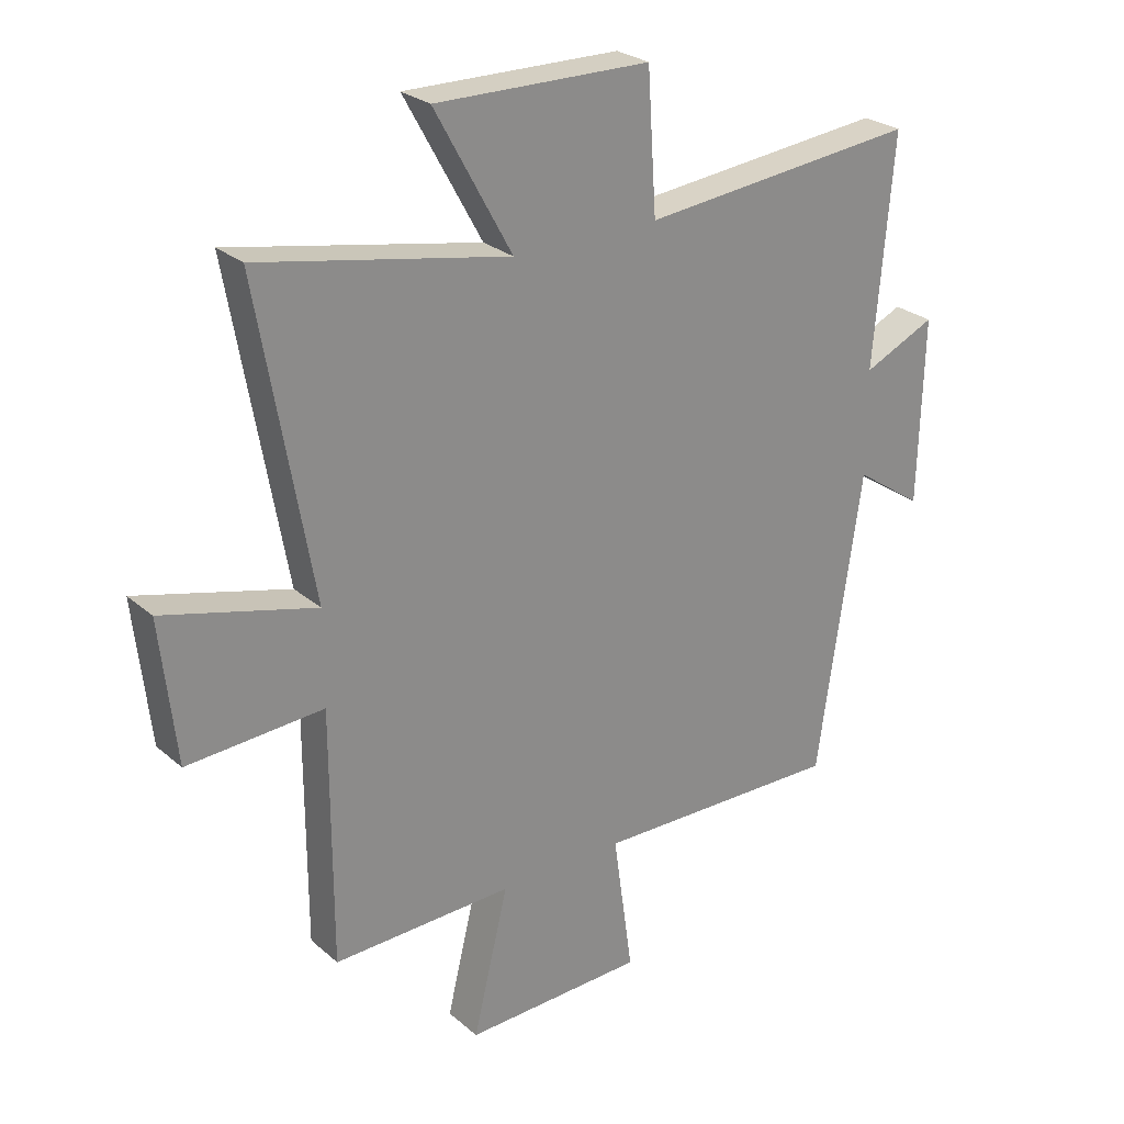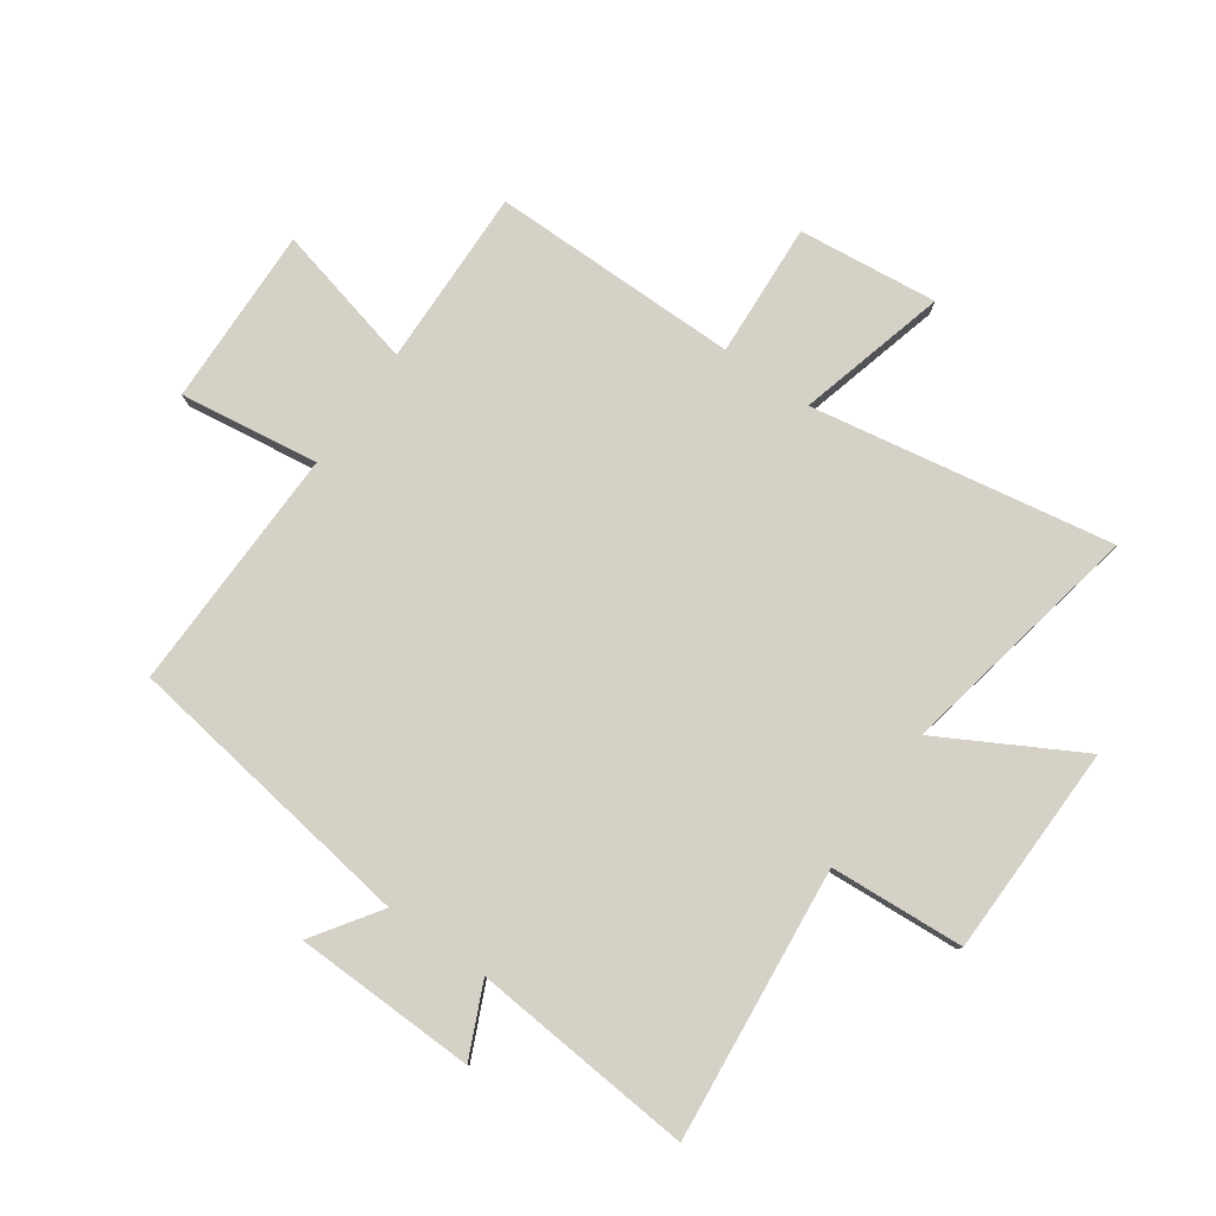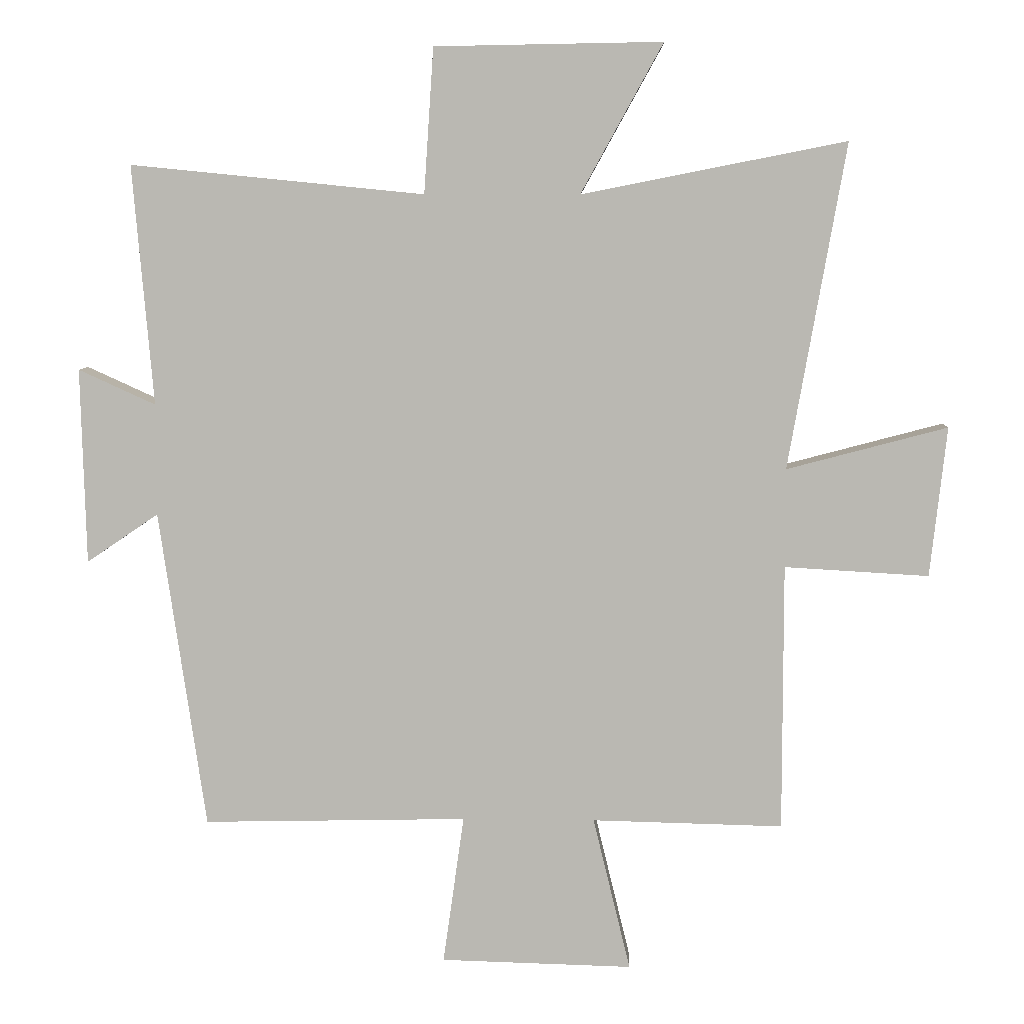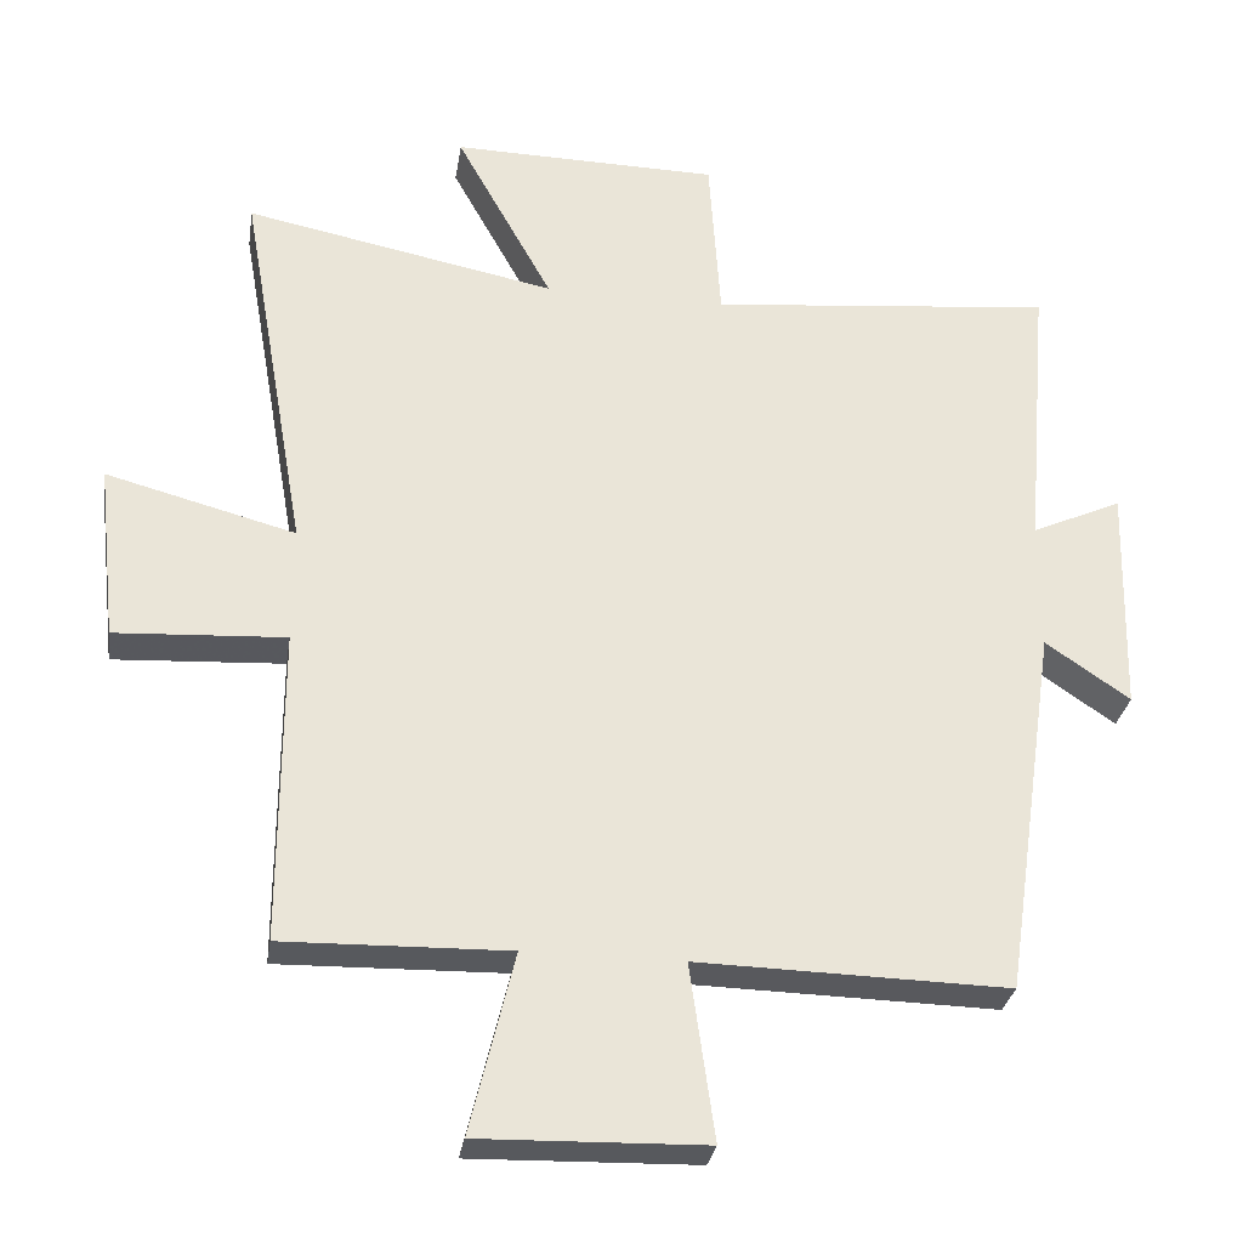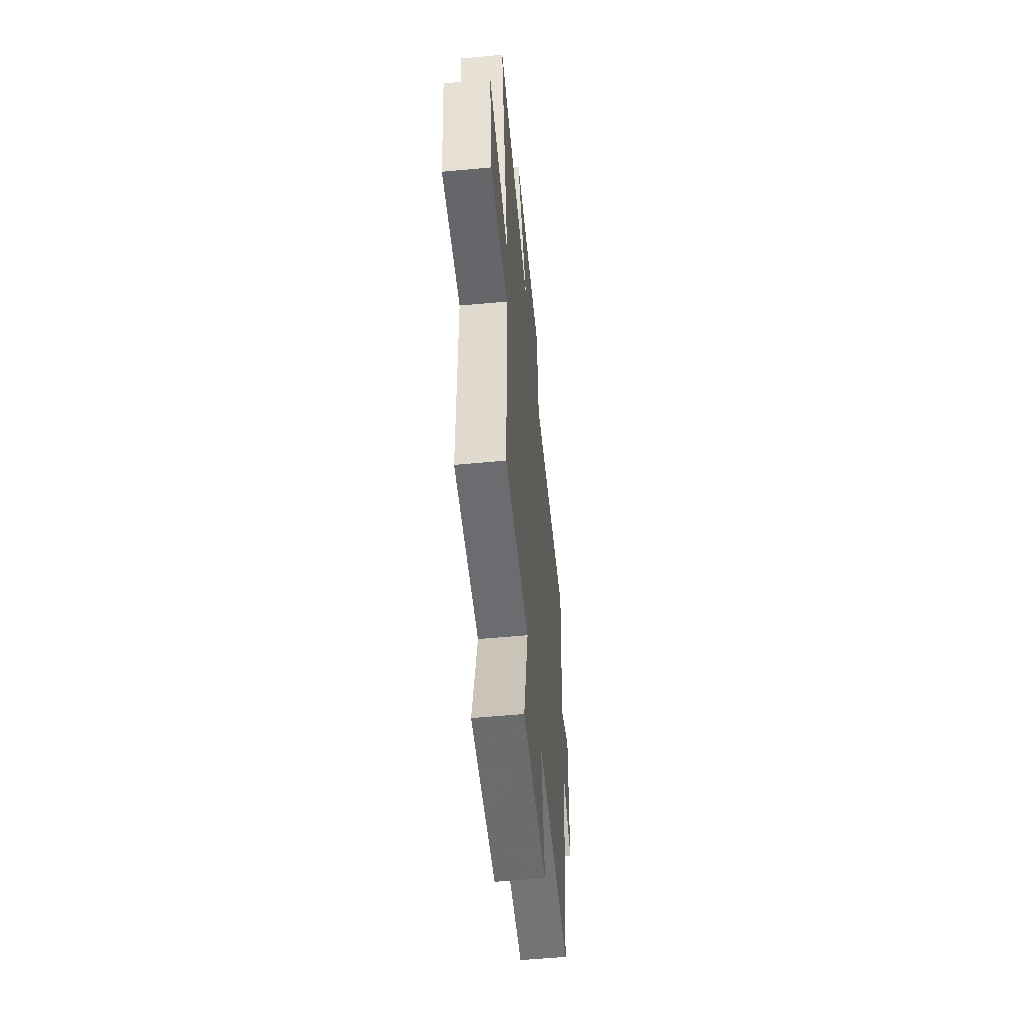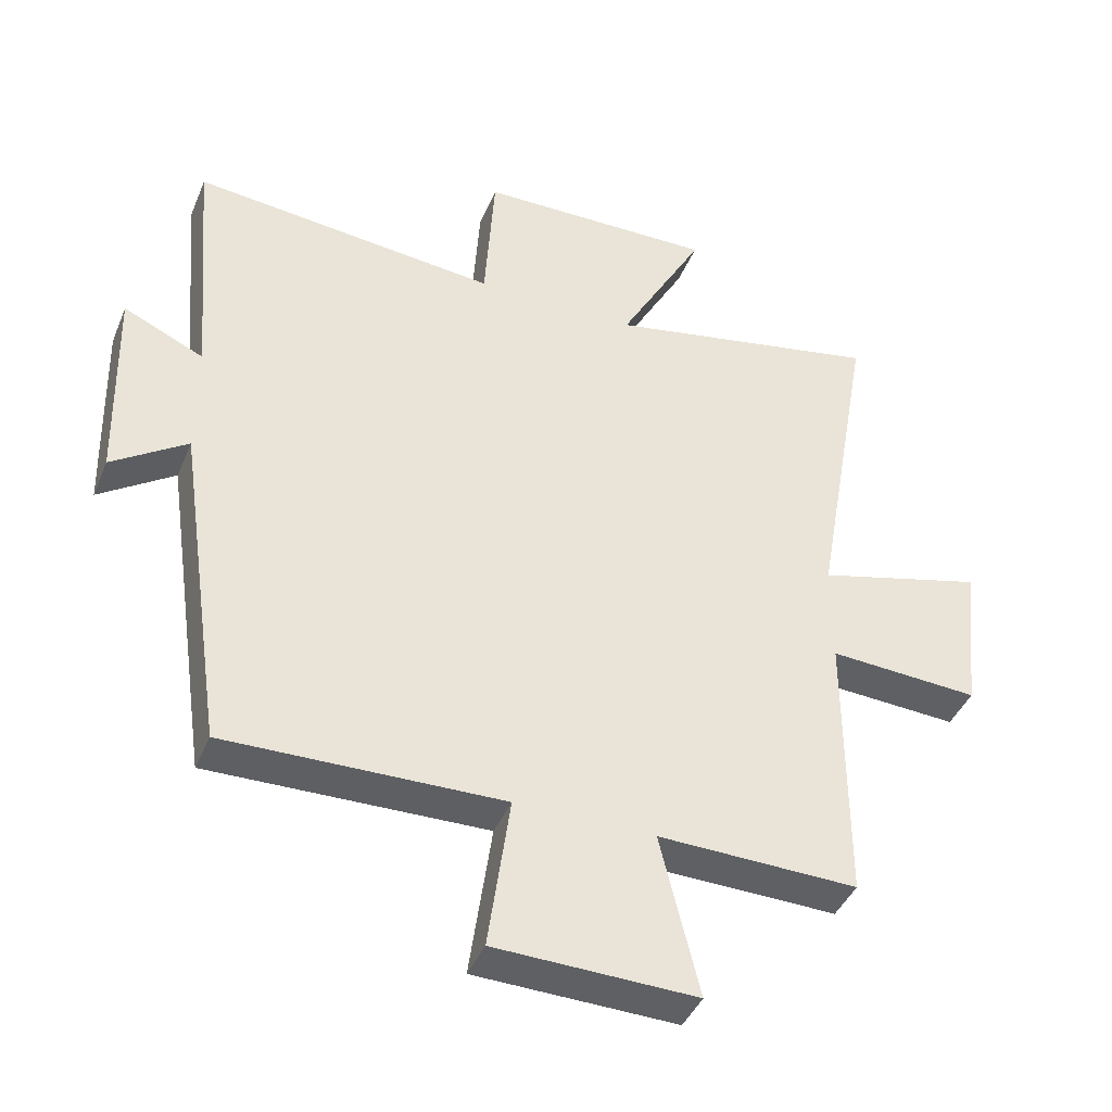
<metadata>
{"format":"obj","ext":"obj","renderer":"f3d","projection":"perspective","resolution":1024,"background":"white","views":[{"elev":26.3,"azim":142.9,"up":"+Z"},{"elev":79.6,"azim":-54.9,"up":"+Y"},{"elev":7.1,"azim":2.3,"up":"+Z"},{"elev":-29.9,"azim":171.2,"up":"+Z"},{"elev":-55.0,"azim":95.6,"up":"+Z"},{"elev":-41.9,"azim":-21.5,"up":"+Z"}]}
</metadata>
<code>
v -0.427 0.07 -0.509
v -0.5 0.07 -0.007
v -0.613 0.07 -0.084
v -0.621 0.07 0.224
v -0.5 0.07 0.169
v -0.532 0.07 0.546
v -0.07 0.07 0.5
v -0.055 0.07 0.728
v 0.303 0.07 0.734
v 0.174 0.07 0.5
v 0.59 0.07 0.582
v 0.5 0.07 0.07
v 0.753 0.07 0.137
v 0.727 0.07 -0.099
v 0.5 0.07 -0.086
v 0.5 0.07 -0.507
v 0.199 0.07 -0.5
v 0.258 0.07 -0.743
v -0.044 0.07 -0.735
v -0.011 0.07 -0.5
v -0.427 0 -0.509
v -0.5 0 -0.007
v -0.613 0 -0.084
v -0.621 0 0.224
v -0.5 0 0.169
v -0.532 0 0.546
v -0.07 0 0.5
v -0.055 0 0.728
v 0.303 0 0.734
v 0.174 0 0.5
v 0.59 0 0.582
v 0.5 0 0.07
v 0.753 0 0.137
v 0.727 0 -0.099
v 0.5 0 -0.086
v 0.5 0 -0.507
v 0.199 0 -0.5
v 0.258 0 -0.743
v -0.044 0 -0.735
v -0.011 0 -0.5
f 17 18 19 20
f 15 16 17
f 15 17 20
f 12 13 14 15
f 12 15 20 1
f 10 11 12 1
f 7 8 9 10
f 5 6 7
f 5 7 10 1
f 2 3 4 5
f 1 2 5
f 40 39 38 37
f 37 36 35
f 40 37 35
f 35 34 33 32
f 21 40 35 32
f 21 32 31 30
f 30 29 28 27
f 27 26 25
f 21 30 27 25
f 25 24 23 22
f 25 22 21
f 1 21 22 2
f 2 22 23 3
f 3 23 24 4
f 4 24 25 5
f 5 25 26 6
f 6 26 27 7
f 7 27 28 8
f 8 28 29 9
f 9 29 30 10
f 10 30 31 11
f 11 31 32 12
f 12 32 33 13
f 13 33 34 14
f 14 34 35 15
f 15 35 36 16
f 16 36 37 17
f 17 37 38 18
f 18 38 39 19
f 19 39 40 20
f 20 40 21 1

</code>
